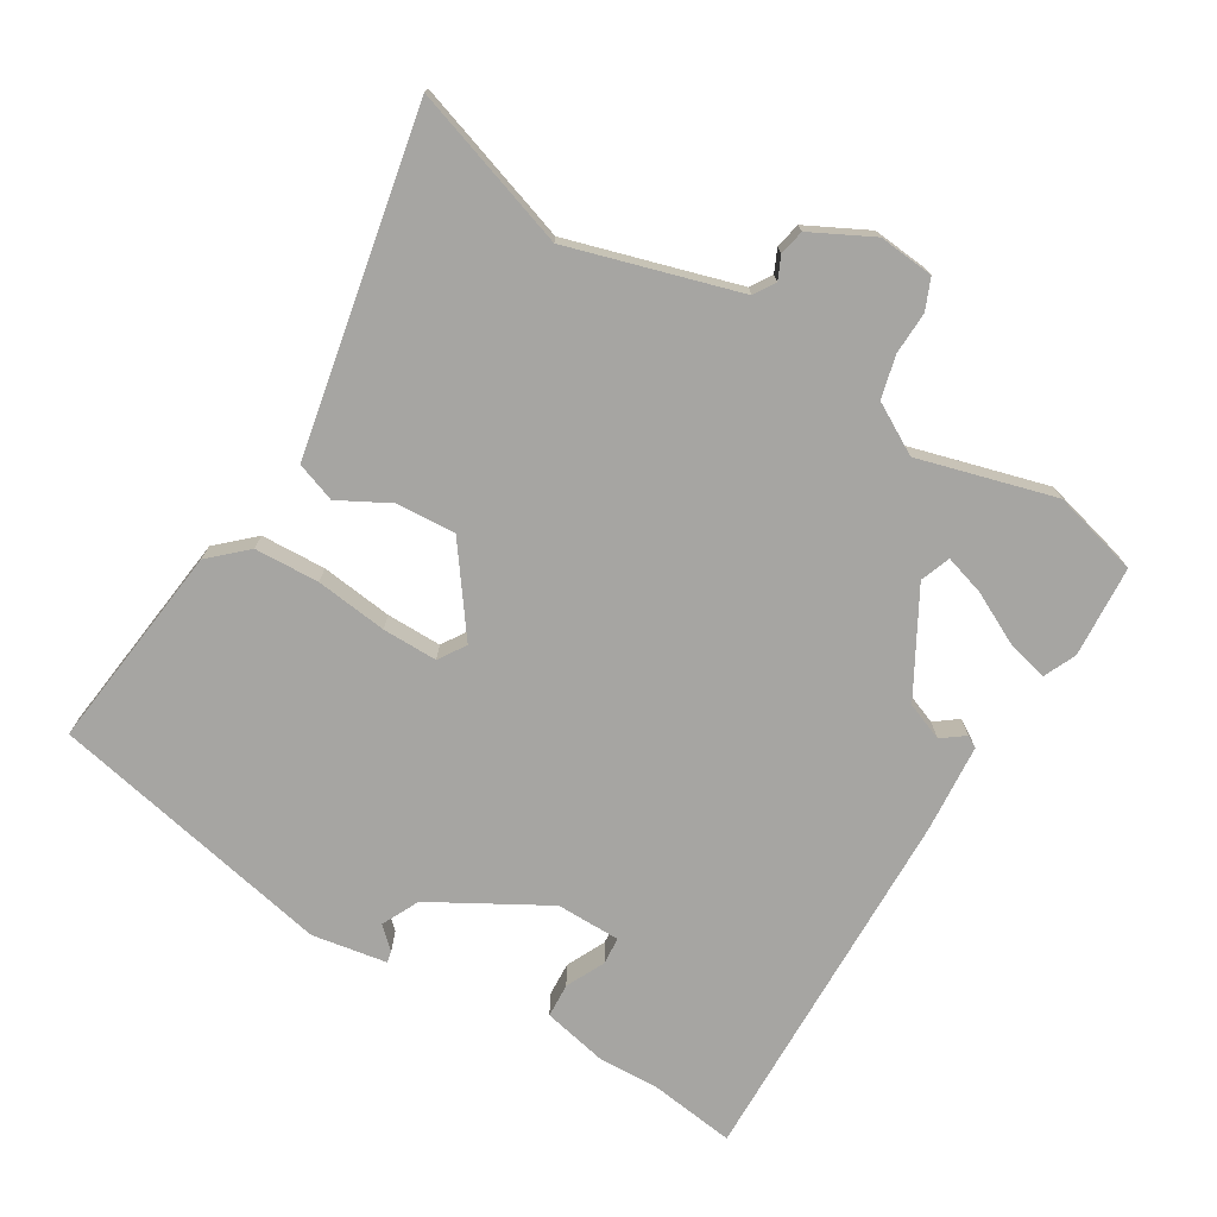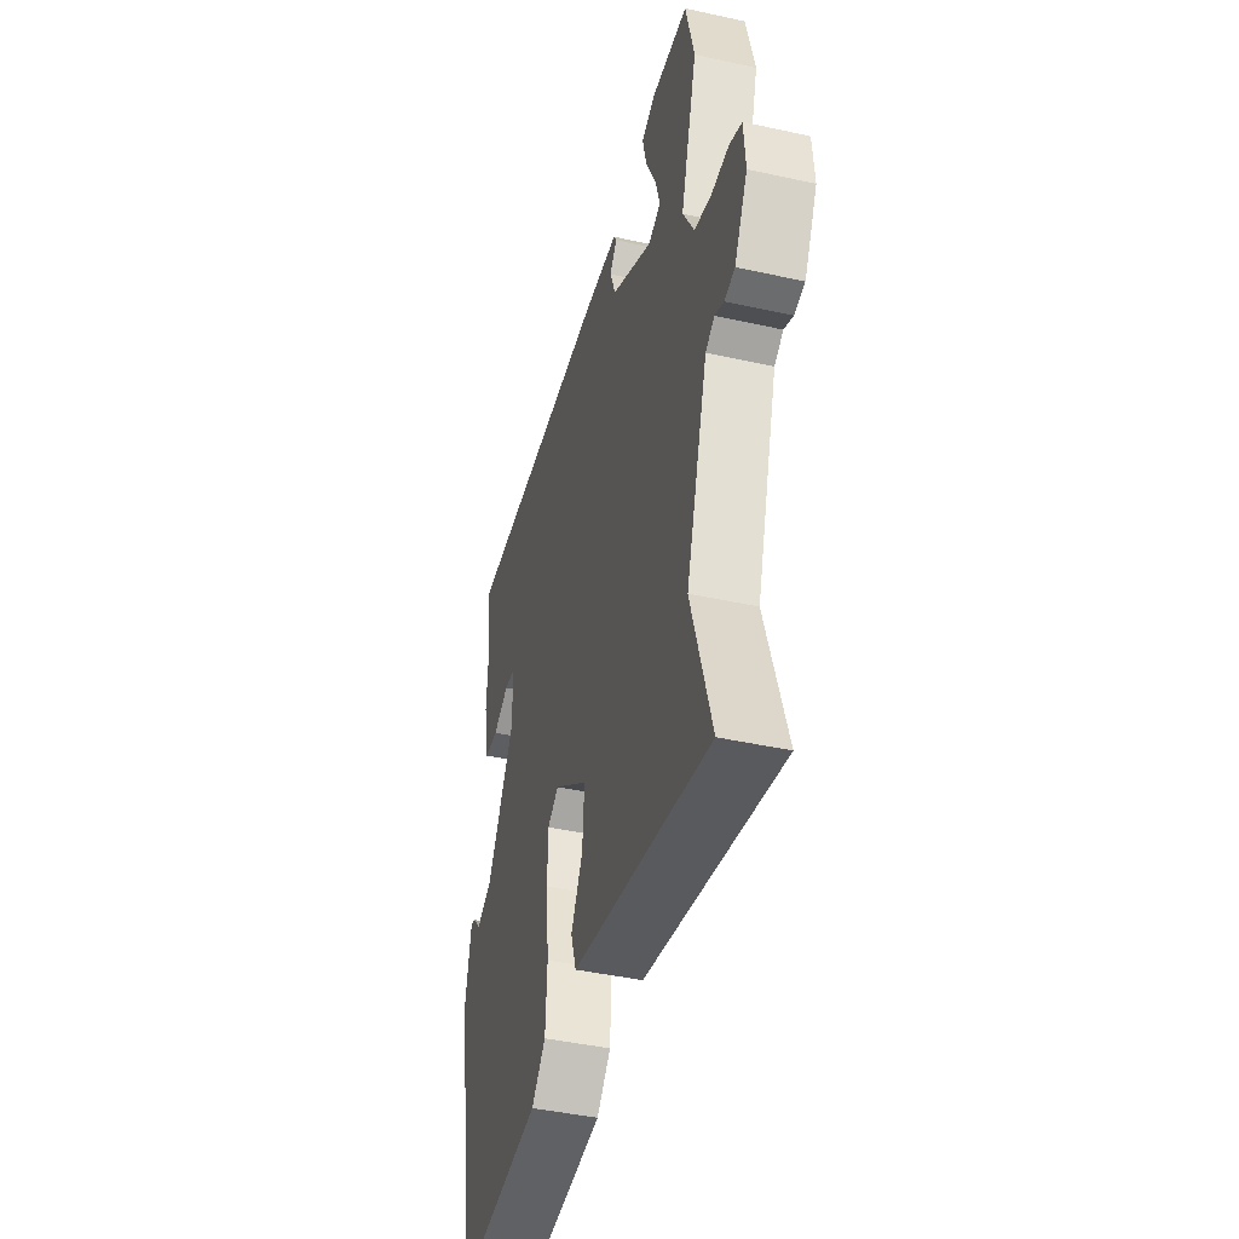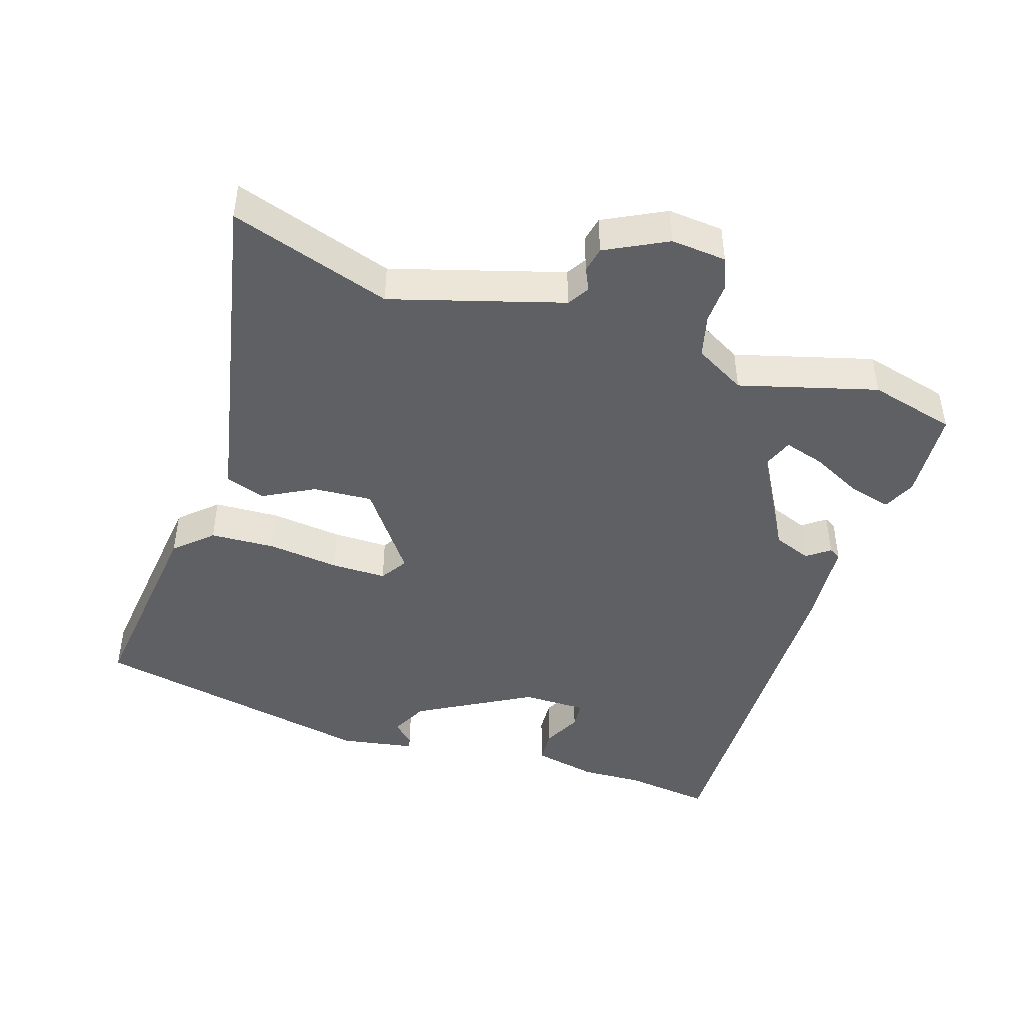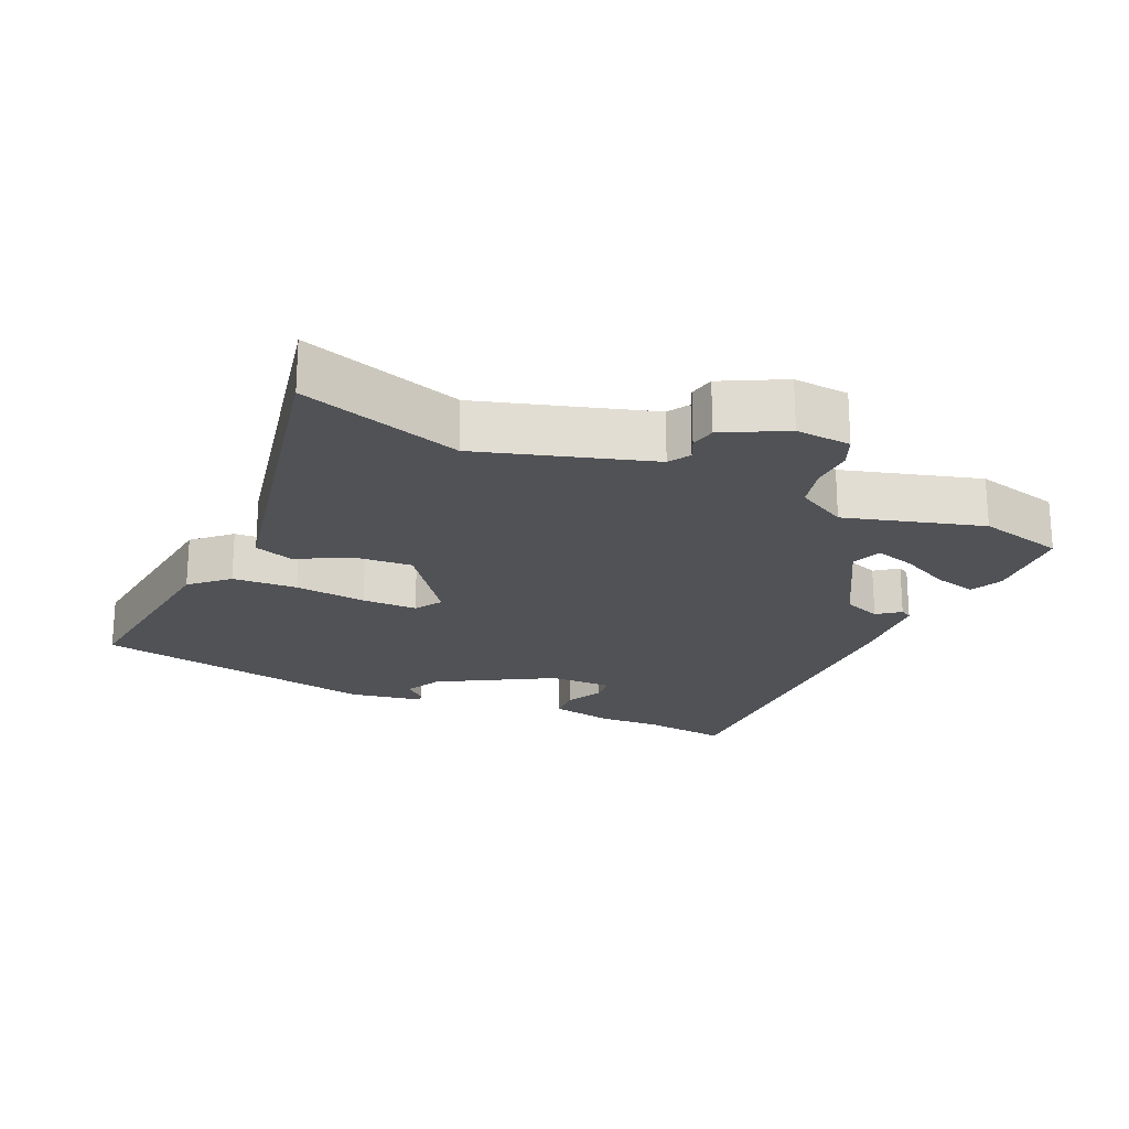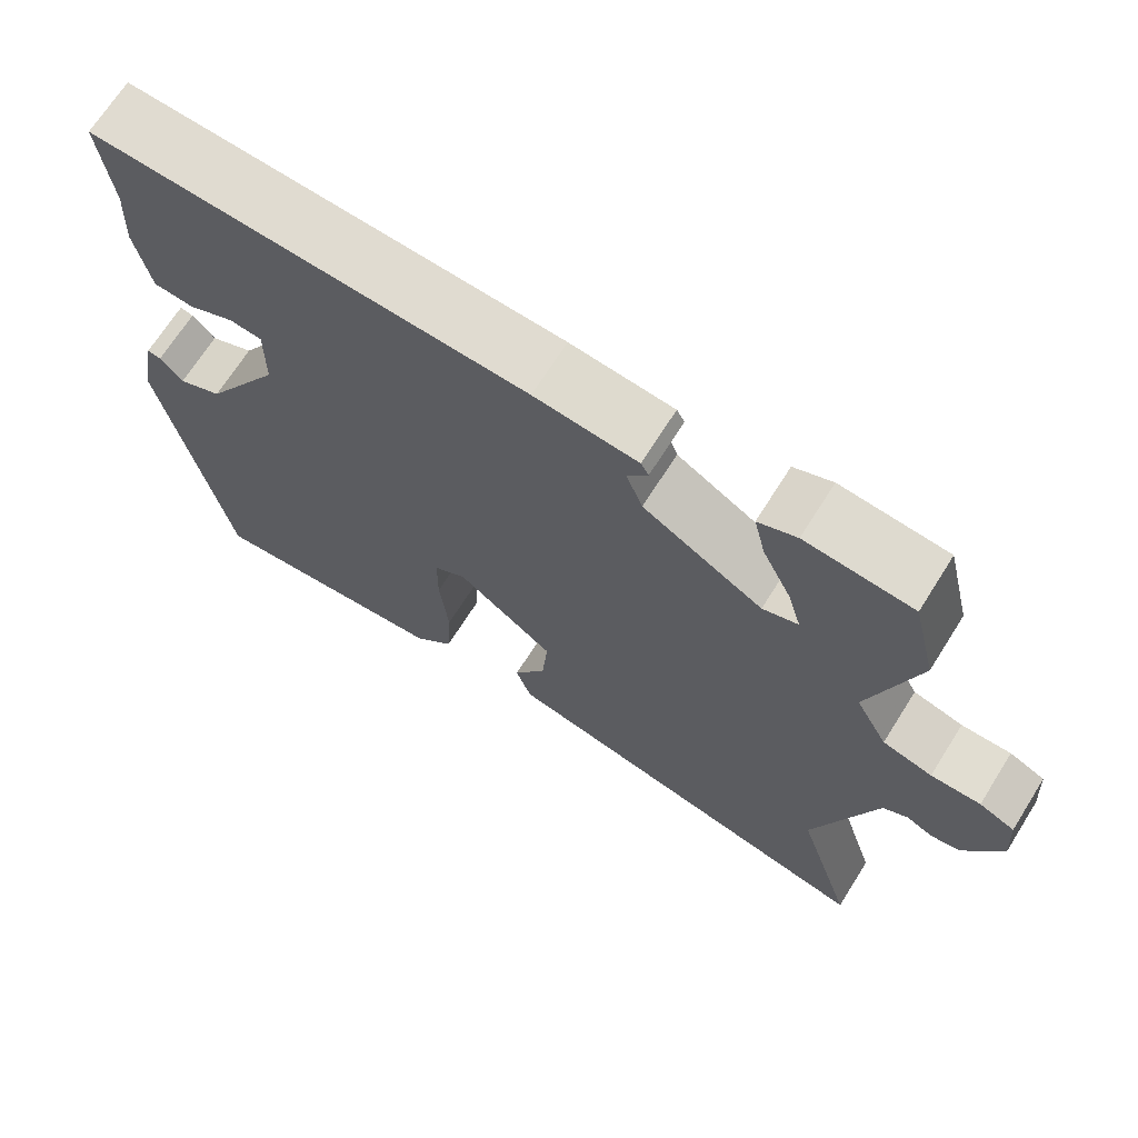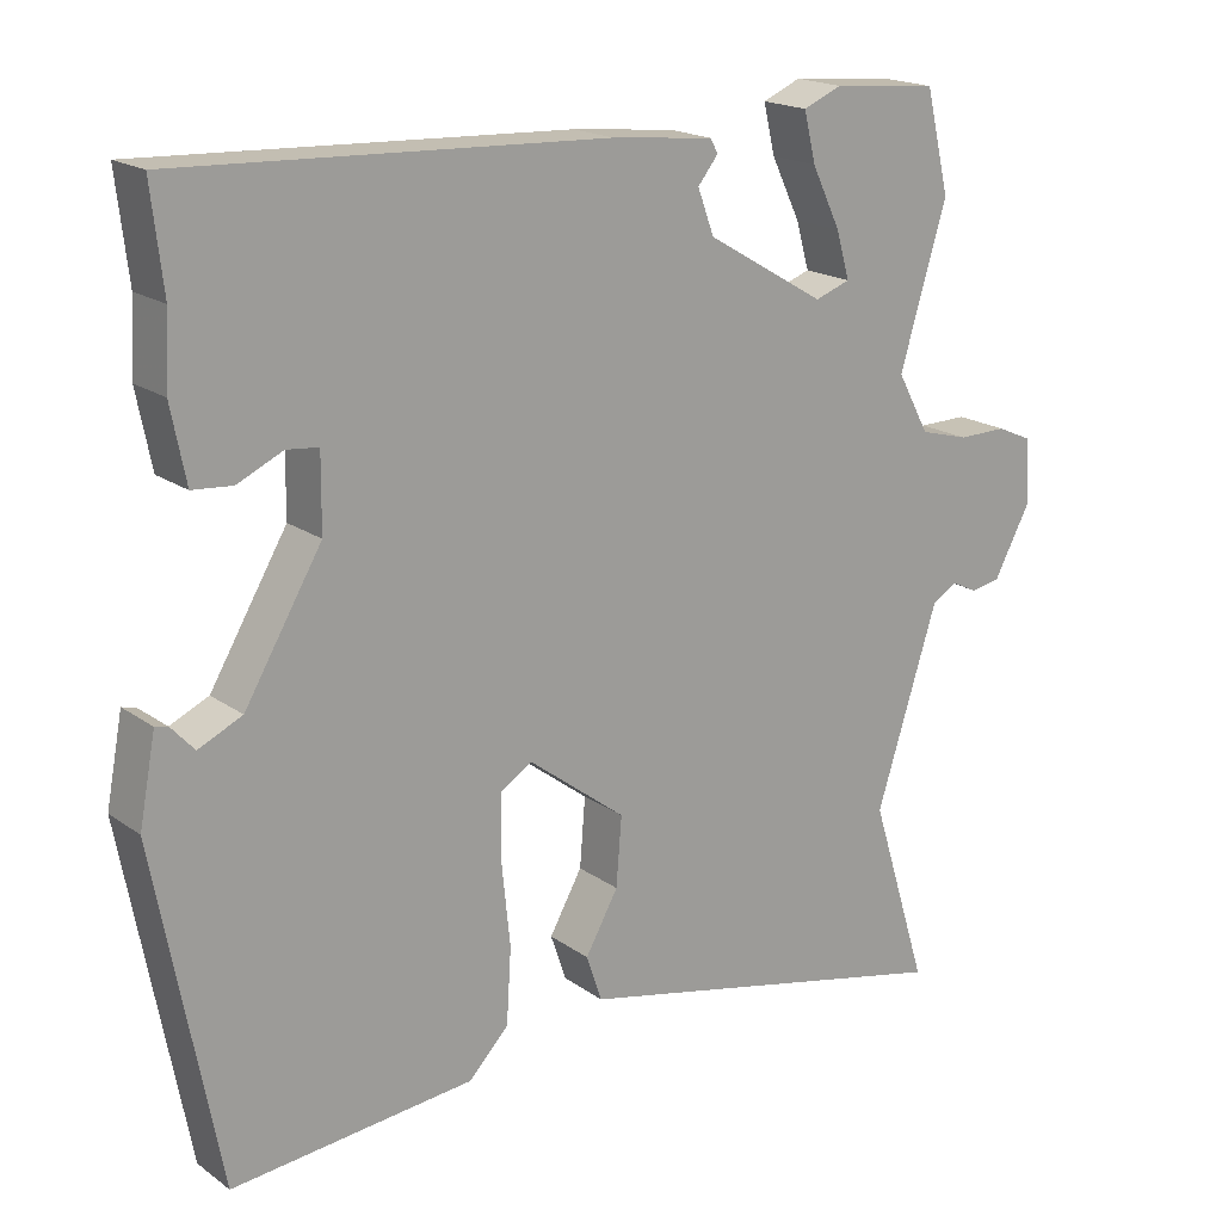
<metadata>
{"format":"obj","ext":"obj","renderer":"f3d","projection":"perspective","resolution":1024,"background":"white","views":[{"elev":-73.8,"azim":-122.2,"up":"+Y"},{"elev":-43.2,"azim":-104.7,"up":"+Z"},{"elev":-44.7,"azim":-108.9,"up":"+Y"},{"elev":-21.1,"azim":-115.0,"up":"+Y"},{"elev":69.0,"azim":-147.8,"up":"+Z"},{"elev":18.5,"azim":143.1,"up":"+Z"}]}
</metadata>
<code>
v 0.468 0.07 -0.547
v 0.158 0.07 -0.516
v 0.107 0.07 -0.463
v 0.101 0.07 -0.367
v 0.112 0.07 -0.26
v 0.111 0.07 -0.178
v 0.07 0.07 -0.153
v -0.054 0.07 -0.247
v -0.047 0.07 -0.335
v -0.005 0.07 -0.41
v -0.025 0.07 -0.469
v -0.204 0.07 -0.508
v -0.524 0.07 -0.578
v -0.45 0.07 -0.339
v -0.494 0.07 -0.199
v -0.529 0.07 -0.088
v -0.561 0.07 -0.069
v -0.594 0.07 -0.085
v -0.632 0.07 -0.078
v -0.68 0.07 0.012
v -0.674 0.07 0.094
v -0.629 0.07 0.114
v -0.566 0.07 0.113
v -0.503 0.07 0.13
v -0.462 0.07 0.206
v -0.522 0.07 0.408
v -0.491 0.07 0.537
v -0.355 0.07 0.549
v -0.306 0.07 0.528
v -0.321 0.07 0.465
v -0.358 0.07 0.388
v -0.375 0.07 0.328
v -0.33 0.07 0.312
v -0.178 0.07 0.401
v -0.157 0.07 0.458
v -0.183 0.07 0.491
v -0.173 0.07 0.509
v -0.042 0.07 0.522
v 0.505 0.07 0.545
v 0.49 0.07 0.415
v 0.495 0.07 0.324
v 0.476 0.07 0.228
v 0.425 0.07 0.224
v 0.367 0.07 0.251
v 0.326 0.07 0.247
v 0.327 0.07 0.151
v 0.426 0.07 -0.017
v 0.482 0.07 -0.043
v 0.511 0.07 -0.011
v 0.528 0.07 -0.007
v 0.549 0.07 -0.118
v 0.468 0 -0.547
v 0.158 0 -0.516
v 0.107 0 -0.463
v 0.101 0 -0.367
v 0.112 0 -0.26
v 0.111 0 -0.178
v 0.07 0 -0.153
v -0.054 0 -0.247
v -0.047 0 -0.335
v -0.005 0 -0.41
v -0.025 0 -0.469
v -0.204 0 -0.508
v -0.524 0 -0.578
v -0.45 0 -0.339
v -0.494 0 -0.199
v -0.529 0 -0.088
v -0.561 0 -0.069
v -0.594 0 -0.085
v -0.632 0 -0.078
v -0.68 0 0.012
v -0.674 0 0.094
v -0.629 0 0.114
v -0.566 0 0.113
v -0.503 0 0.13
v -0.462 0 0.206
v -0.522 0 0.408
v -0.491 0 0.537
v -0.355 0 0.549
v -0.306 0 0.528
v -0.321 0 0.465
v -0.358 0 0.388
v -0.375 0 0.328
v -0.33 0 0.312
v -0.178 0 0.401
v -0.157 0 0.458
v -0.183 0 0.491
v -0.173 0 0.509
v -0.042 0 0.522
v 0.505 0 0.545
v 0.49 0 0.415
v 0.495 0 0.324
v 0.476 0 0.228
v 0.425 0 0.224
v 0.367 0 0.251
v 0.326 0 0.247
v 0.327 0 0.151
v 0.426 0 -0.017
v 0.482 0 -0.043
v 0.511 0 -0.011
v 0.528 0 -0.007
v 0.549 0 -0.118
f 1 2 3
f 51 1 3
f 50 51 3
f 49 50 3
f 48 49 3
f 3 4 5
f 48 3 5
f 47 48 5
f 46 47 5 6
f 45 46 6 7
f 42 43 44
f 41 42 44
f 40 41 44
f 40 44 45
f 39 40 45
f 38 39 45
f 37 38 45
f 36 37 45
f 35 36 45
f 45 7 8
f 35 45 8
f 34 35 8
f 29 30 31
f 28 29 31
f 27 28 31
f 26 27 31
f 25 26 31
f 24 25 31 32
f 21 22 23
f 20 21 23
f 19 20 23
f 18 19 23
f 17 18 23
f 16 17 23 24
f 24 32 33
f 16 24 33
f 15 16 33
f 12 13 14
f 12 14 15
f 11 12 15
f 10 11 15
f 9 10 15
f 15 33 34
f 9 15 34
f 8 9 34
f 54 53 52
f 54 52 102
f 54 102 101
f 54 101 100
f 54 100 99
f 56 55 54
f 56 54 99
f 56 99 98
f 57 56 98 97
f 58 57 97 96
f 95 94 93
f 95 93 92
f 95 92 91
f 96 95 91
f 96 91 90
f 96 90 89
f 96 89 88
f 96 88 87
f 96 87 86
f 59 58 96
f 59 96 86
f 59 86 85
f 82 81 80
f 82 80 79
f 82 79 78
f 82 78 77
f 82 77 76
f 83 82 76 75
f 74 73 72
f 74 72 71
f 74 71 70
f 74 70 69
f 74 69 68
f 75 74 68 67
f 84 83 75
f 84 75 67
f 84 67 66
f 65 64 63
f 66 65 63
f 66 63 62
f 66 62 61
f 66 61 60
f 85 84 66
f 85 66 60
f 85 60 59
f 1 52 53 2
f 2 53 54 3
f 3 54 55 4
f 4 55 56 5
f 5 56 57 6
f 6 57 58 7
f 7 58 59 8
f 8 59 60 9
f 9 60 61 10
f 10 61 62 11
f 11 62 63 12
f 12 63 64 13
f 13 64 65 14
f 14 65 66 15
f 15 66 67 16
f 16 67 68 17
f 17 68 69 18
f 18 69 70 19
f 19 70 71 20
f 20 71 72 21
f 21 72 73 22
f 22 73 74 23
f 23 74 75 24
f 24 75 76 25
f 25 76 77 26
f 26 77 78 27
f 27 78 79 28
f 28 79 80 29
f 29 80 81 30
f 30 81 82 31
f 31 82 83 32
f 32 83 84 33
f 33 84 85 34
f 34 85 86 35
f 35 86 87 36
f 36 87 88 37
f 37 88 89 38
f 38 89 90 39
f 39 90 91 40
f 40 91 92 41
f 41 92 93 42
f 42 93 94 43
f 43 94 95 44
f 44 95 96 45
f 45 96 97 46
f 46 97 98 47
f 47 98 99 48
f 48 99 100 49
f 49 100 101 50
f 50 101 102 51
f 51 102 52 1

</code>
